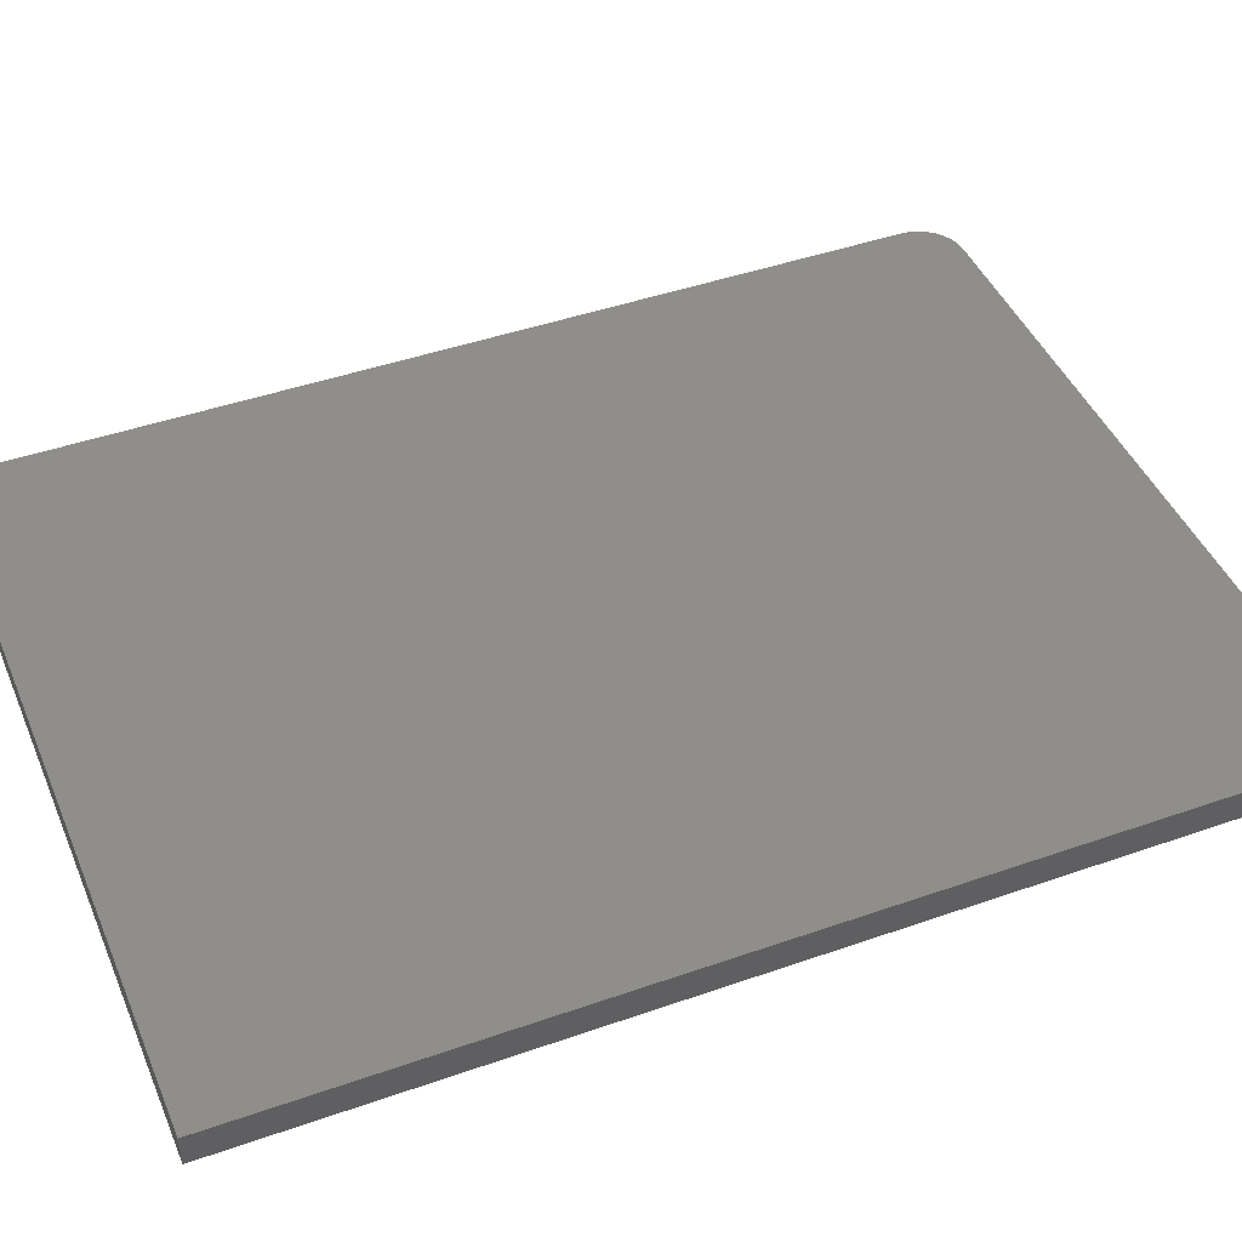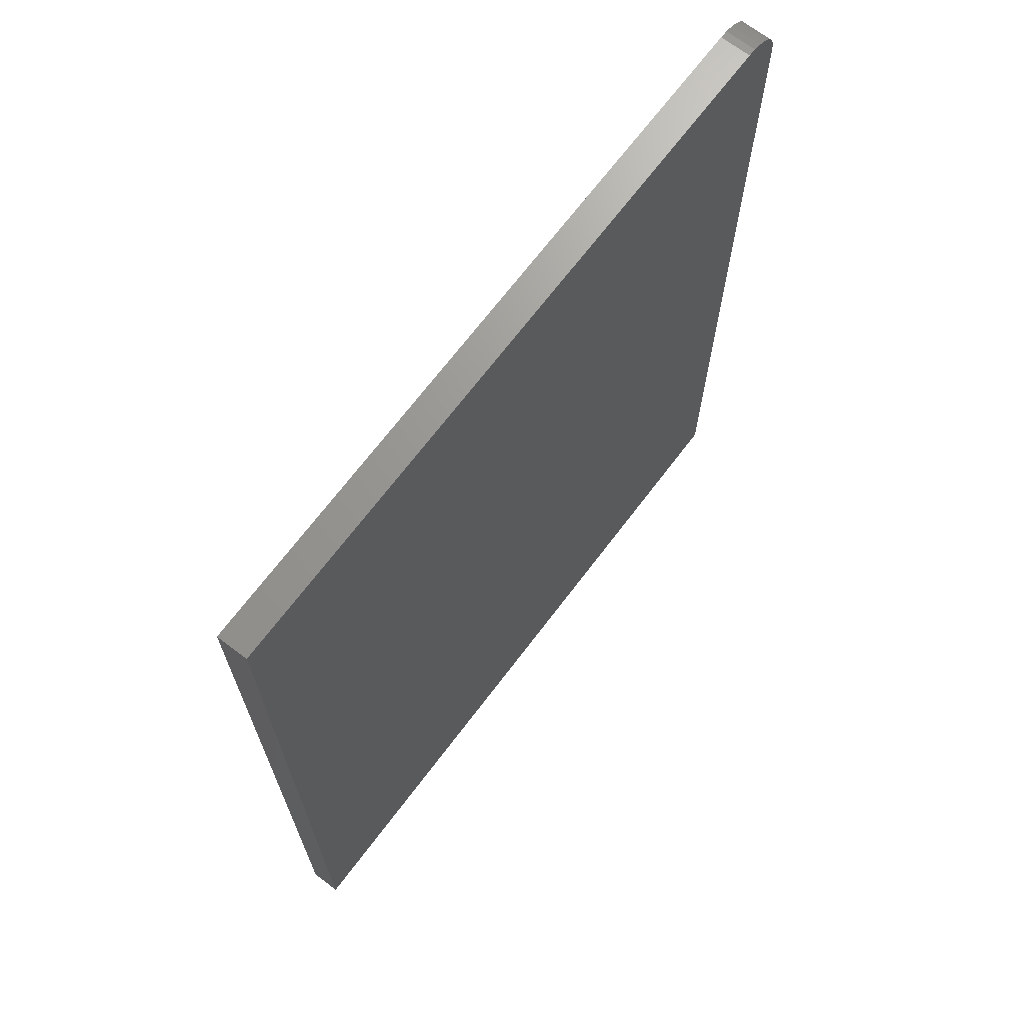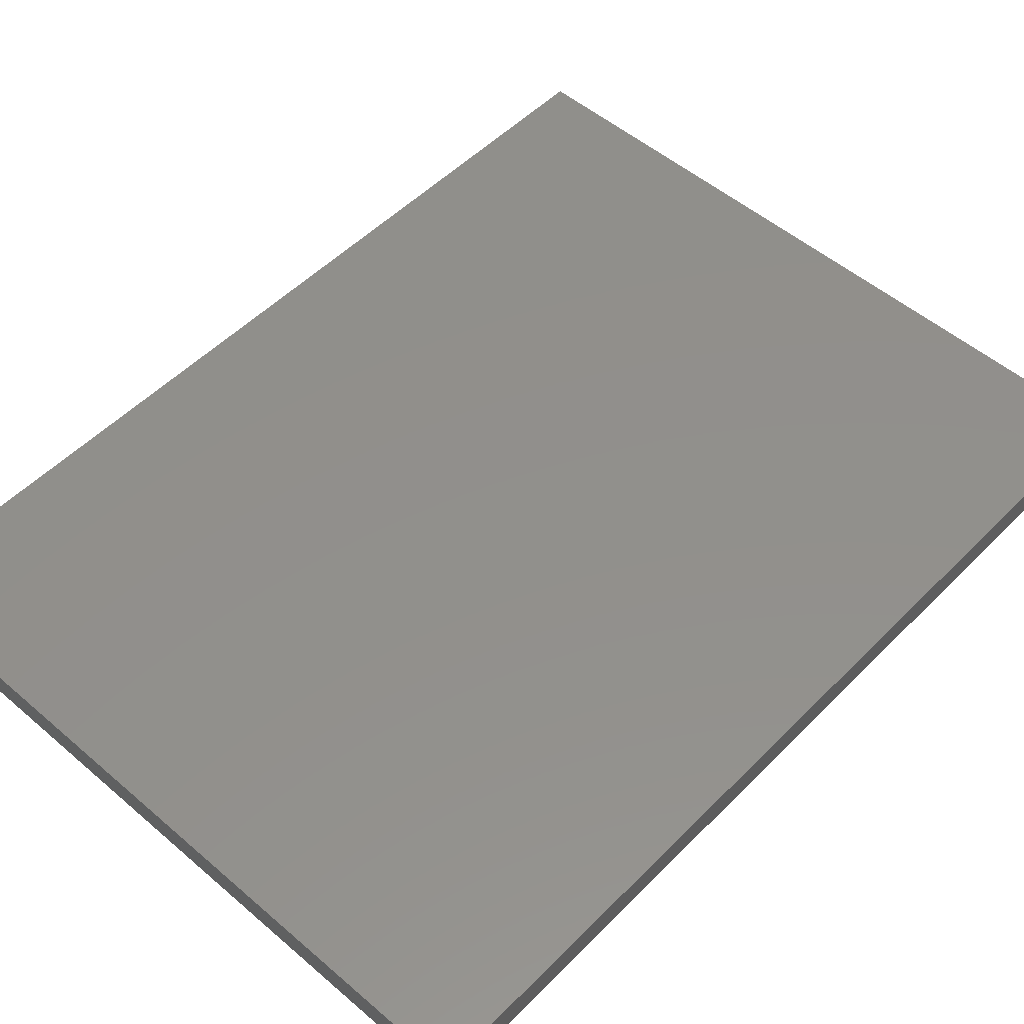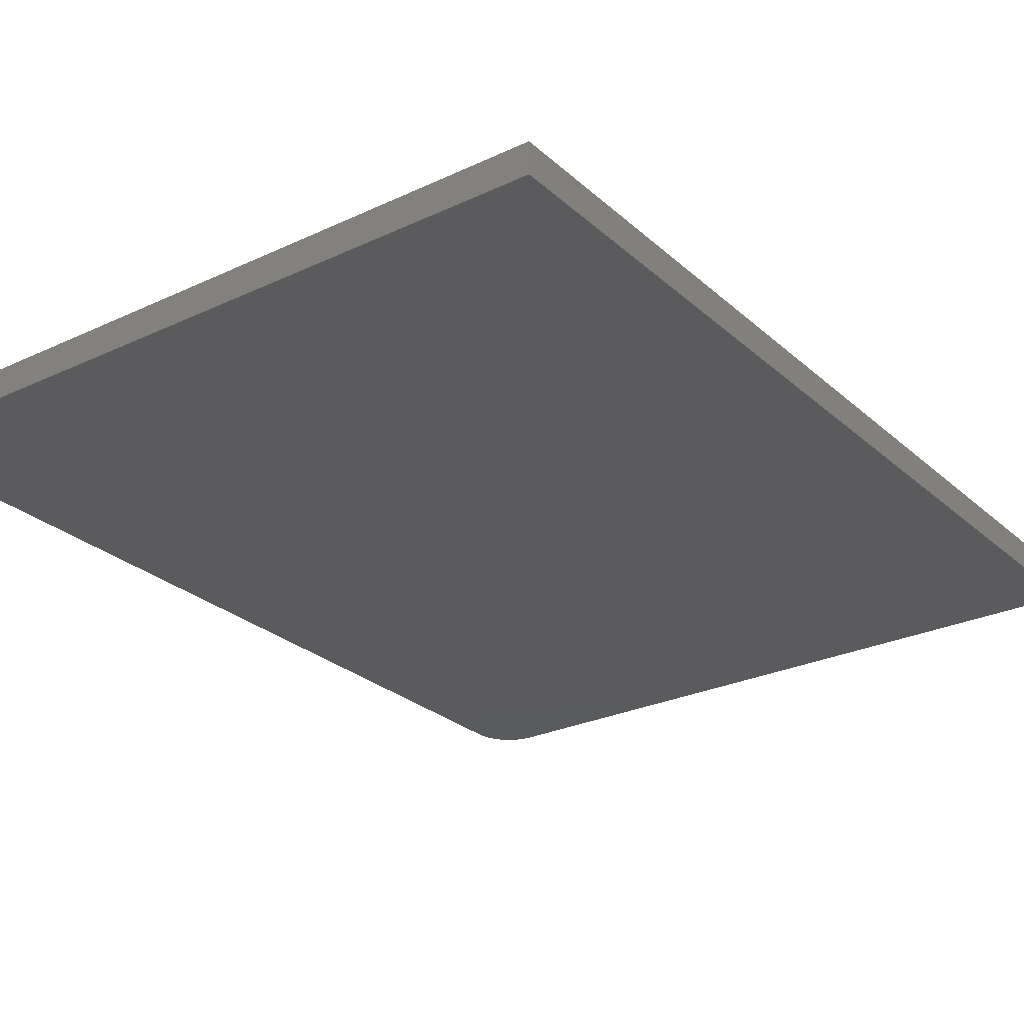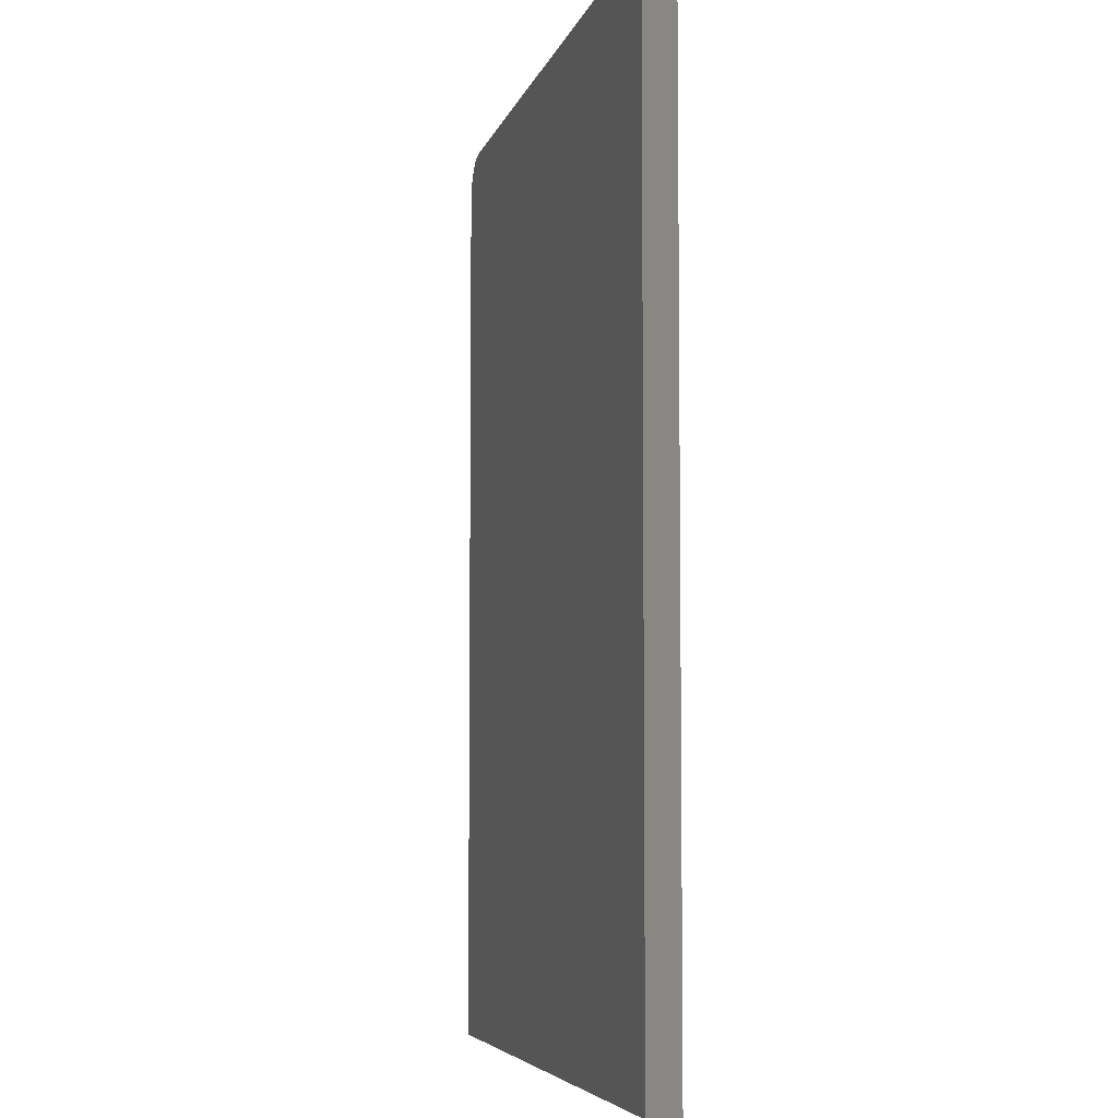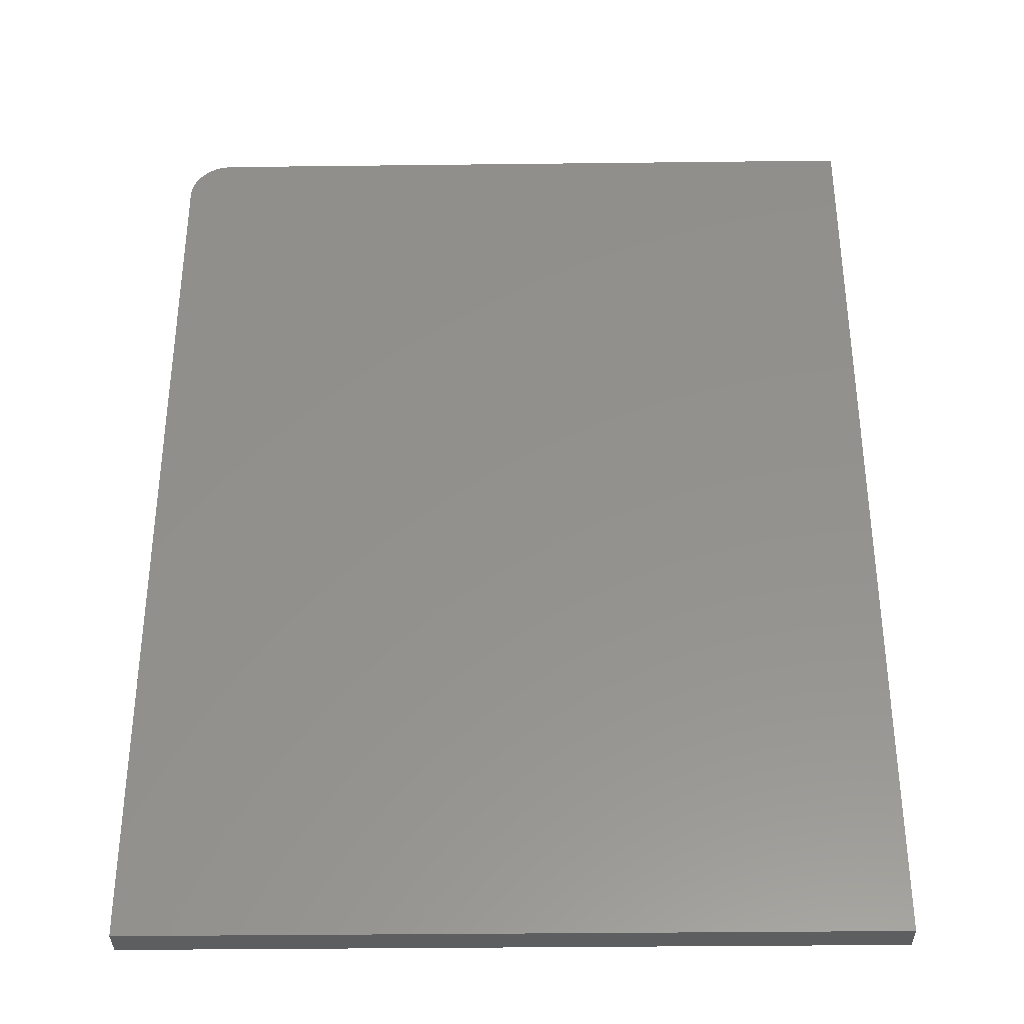
<metadata>
{"format":"stl","ext":"stl","renderer":"f3d","projection":"perspective","resolution":1024,"background":"white","views":[{"elev":44.6,"azim":67.8,"up":"+Z"},{"elev":69.6,"azim":127.2,"up":"+Y"},{"elev":52.0,"azim":-137.2,"up":"+Z"},{"elev":-26.7,"azim":36.3,"up":"+Z"},{"elev":-5.7,"azim":77.0,"up":"+Y"},{"elev":-34.8,"azim":0.9,"up":"+Y"}]}
</metadata>
<code>
# stl→obj: 24 verts, 44 faces
v 0.7568 0.6406 0.03906
v -0.125 0.6406 0.03906
v -0.1357 0.6396 0.03906
v -0.1459 0.6365 0.03906
v -0.1554 0.6314 0.03906
v -0.1637 0.6246 0.03906
v -0.1705 0.6163 0.03906
v -0.1755 0.6069 0.03906
v -0.1786 0.5966 0.03906
v -0.1797 0.5859 0.03906
v -0.1797 -0.5781 0.03906
v 0.7568 -0.5781 0.03906
v 0.7568 0.6406 0
v 0.7568 -0.5781 0
v -0.1797 -0.5781 0
v -0.1797 0.5859 0
v -0.1786 0.5966 0
v -0.1755 0.6069 0
v -0.1705 0.6163 0
v -0.1637 0.6246 0
v -0.1554 0.6314 0
v -0.1459 0.6365 0
v -0.1357 0.6396 0
v -0.125 0.6406 0
f 1 2 3
f 1 3 4
f 1 4 5
f 1 5 6
f 1 6 7
f 1 7 8
f 1 8 9
f 1 9 10
f 1 10 11
f 1 11 12
f 13 14 15
f 13 15 16
f 13 16 17
f 13 17 18
f 13 18 19
f 13 19 20
f 13 20 21
f 13 21 22
f 13 22 23
f 13 23 24
f 10 16 11
f 11 16 15
f 1 13 2
f 2 13 24
f 16 10 17
f 17 10 9
f 17 9 18
f 18 9 8
f 18 8 19
f 19 8 7
f 19 7 20
f 20 7 6
f 20 6 21
f 21 6 5
f 21 5 22
f 22 5 4
f 22 4 23
f 23 4 3
f 23 3 24
f 24 3 2
f 12 14 1
f 1 14 13
f 11 15 12
f 12 15 14

</code>
